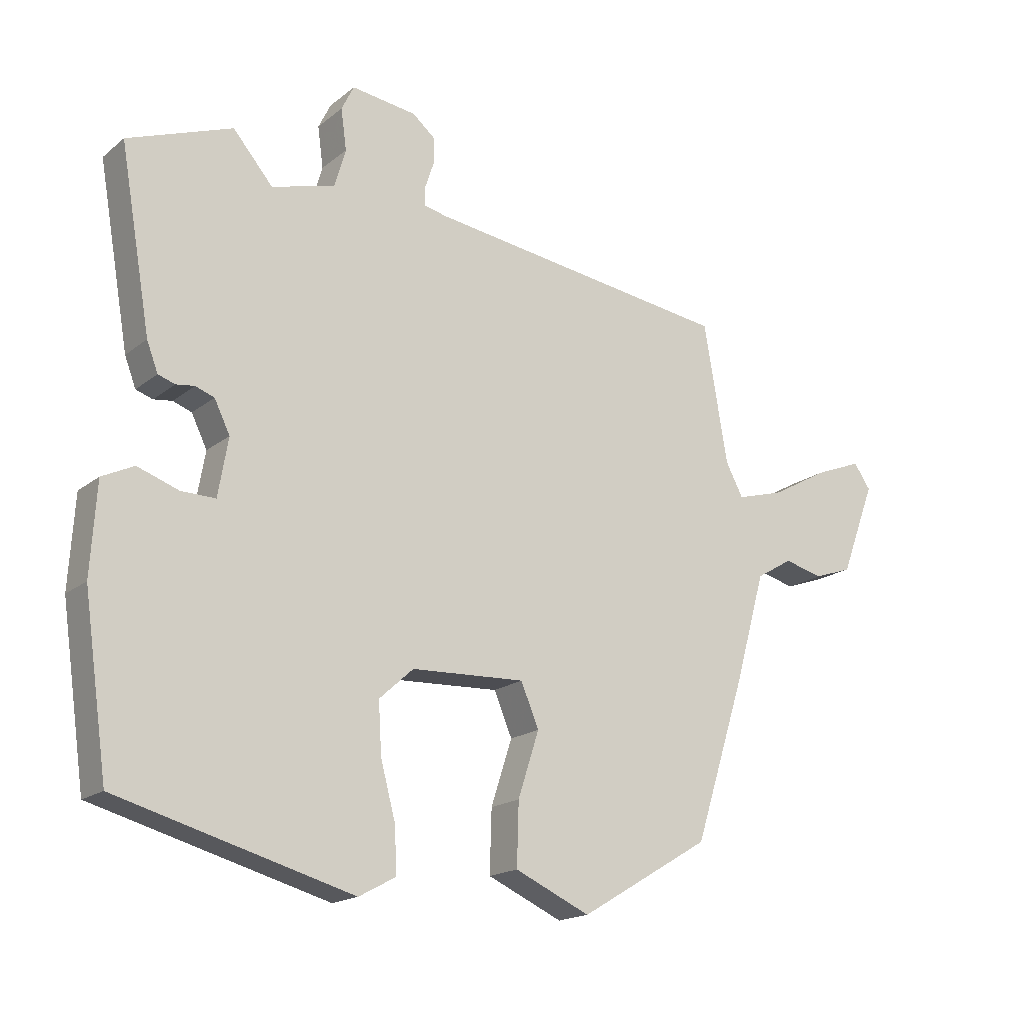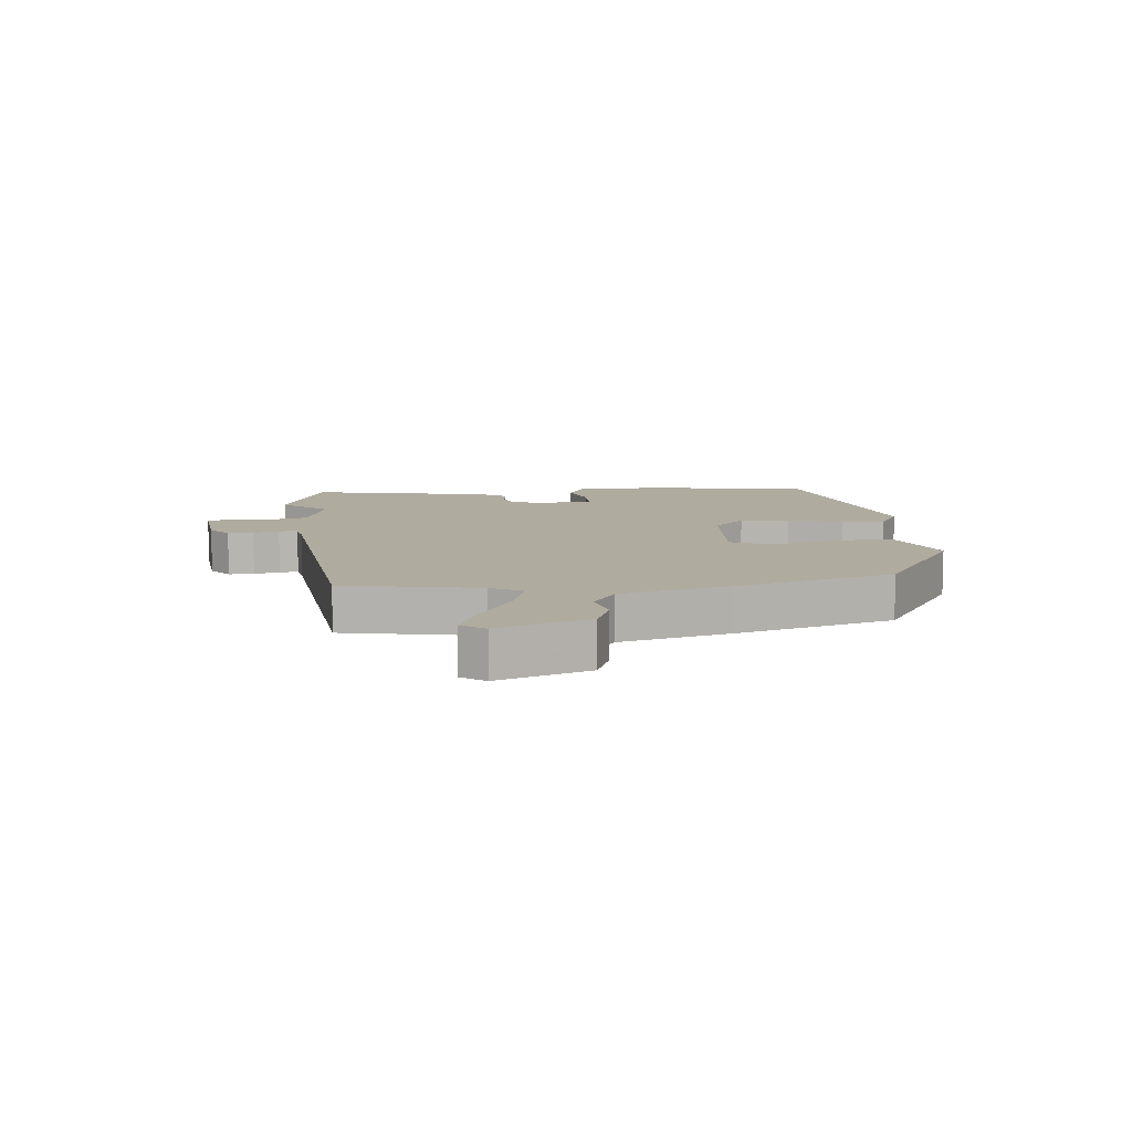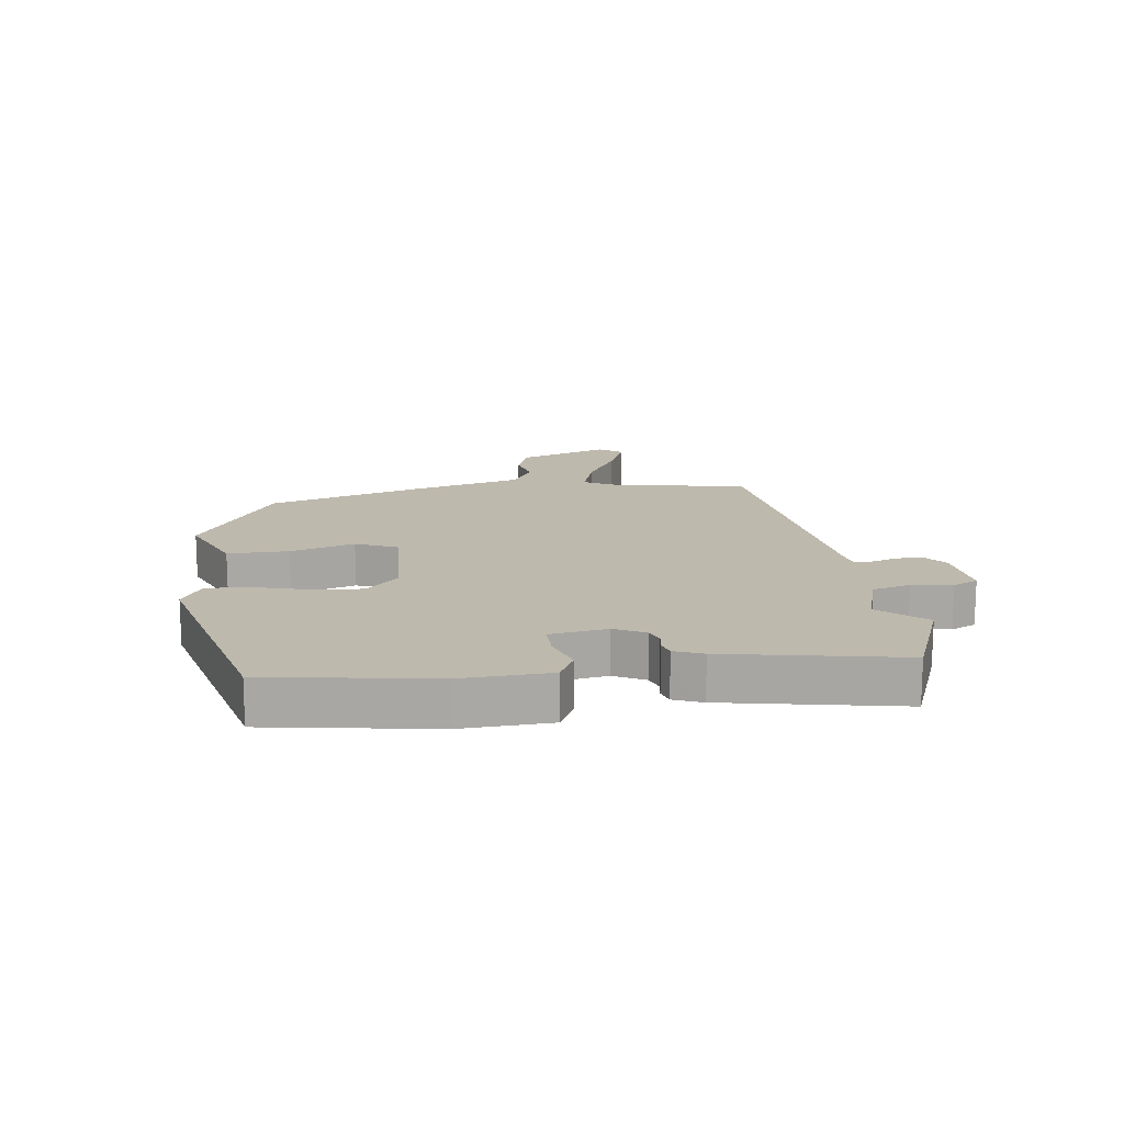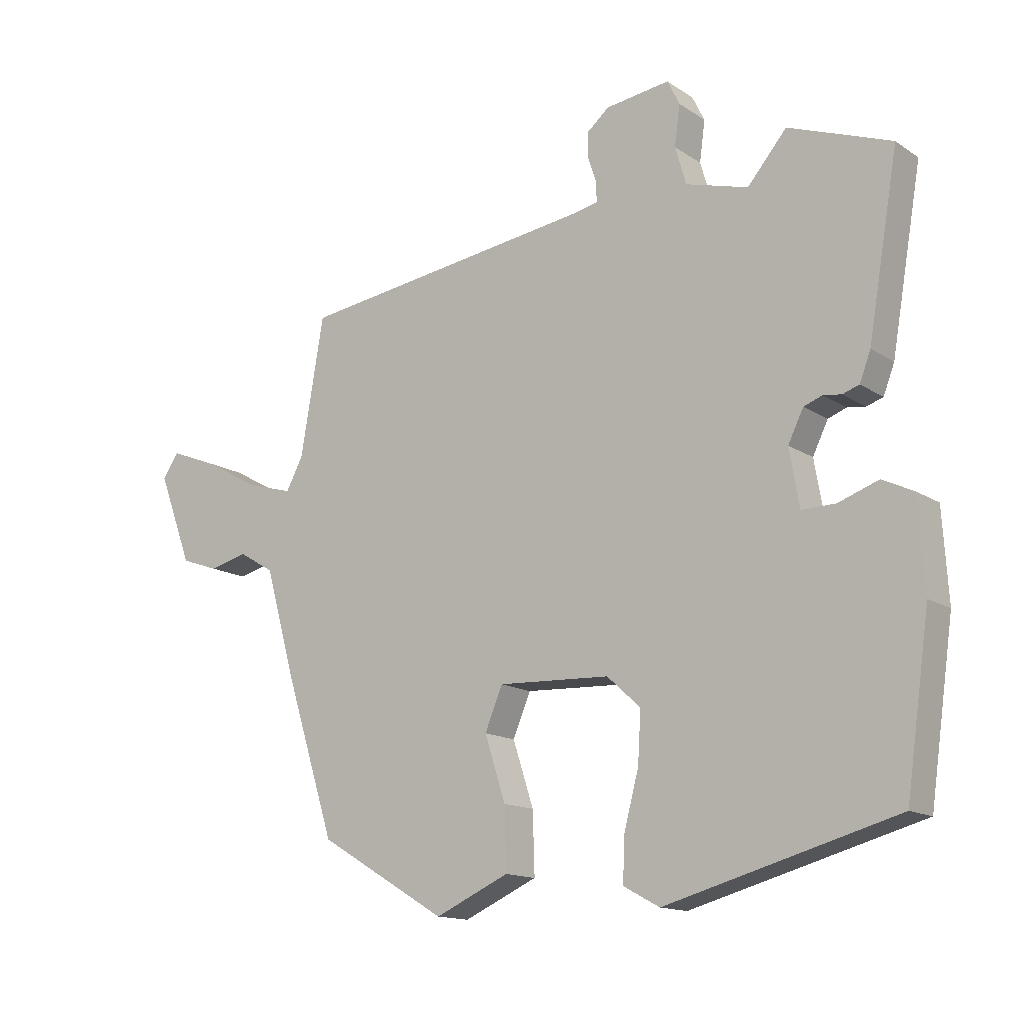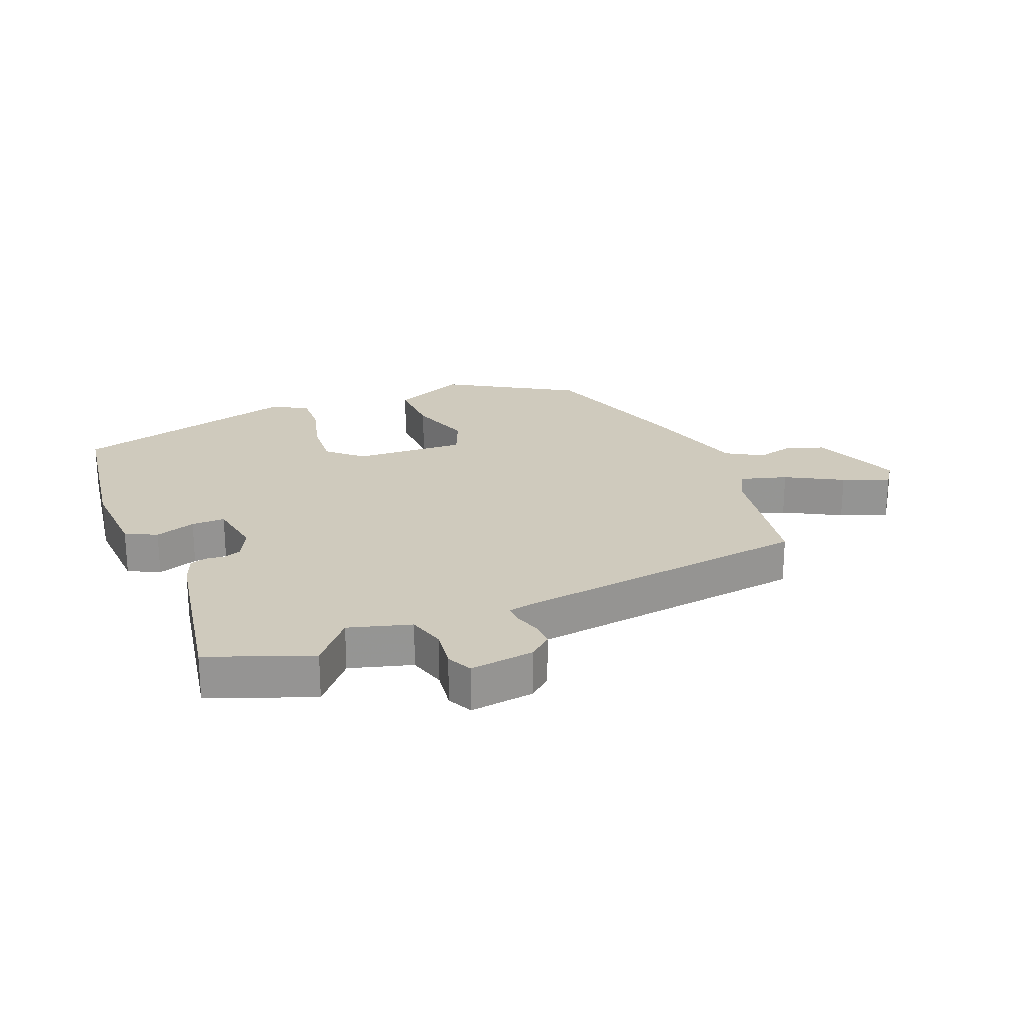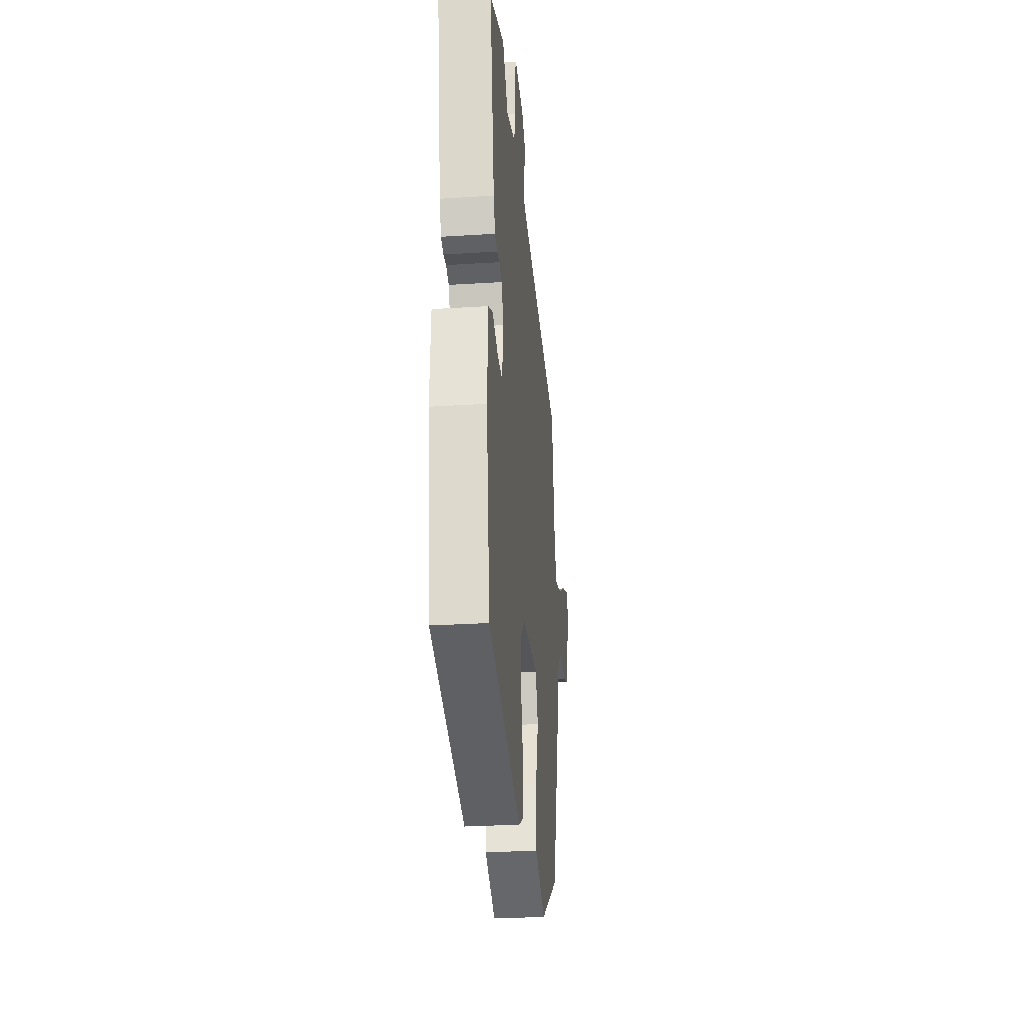
<metadata>
{"format":"obj","ext":"obj","renderer":"f3d","projection":"perspective","resolution":1024,"background":"white","views":[{"elev":-17.8,"azim":-33.8,"up":"+Z"},{"elev":9.6,"azim":85.7,"up":"+Y"},{"elev":15.3,"azim":-96.6,"up":"+Y"},{"elev":-14.4,"azim":-144.2,"up":"+Z"},{"elev":23.0,"azim":-21.9,"up":"+Y"},{"elev":-28.5,"azim":-84.6,"up":"+Z"}]}
</metadata>
<code>
v -0.519 0.07 0.493
v -0.351 0.07 0.556
v -0.287 0.07 0.481
v -0.185 0.07 0.51
v -0.167 0.07 0.572
v -0.176 0.07 0.638
v -0.156 0.07 0.679
v -0.051 0.07 0.665
v -0.014 0.07 0.634
v -0.015 0.07 0.592
v -0.029 0.07 0.55
v -0.029 0.07 0.519
v 0.008 0.07 0.511
v 0.5 0.07 0.445
v 0.538 0.07 0.221
v 0.566 0.07 0.168
v 0.643 0.07 0.19
v 0.735 0.07 0.241
v 0.811 0.07 0.271
v 0.838 0.07 0.232
v 0.782 0.07 0.084
v 0.72 0.07 0.062
v 0.658 0.07 0.078
v 0.599 0.07 0.043
v 0.549 0.07 -0.134
v 0.467 0.07 -0.391
v 0.257 0.07 -0.516
v 0.136 0.07 -0.462
v 0.139 0.07 -0.362
v 0.173 0.07 -0.257
v 0.144 0.07 -0.188
v -0.039 0.07 -0.196
v -0.094 0.07 -0.246
v -0.089 0.07 -0.328
v -0.065 0.07 -0.418
v -0.062 0.07 -0.49
v -0.121 0.07 -0.522
v -0.497 0.07 -0.419
v -0.536 0.07 -0.148
v -0.527 0.07 -0.003
v -0.476 0.07 0.022
v -0.41 0.07 -0.001
v -0.355 0.07 -0.002
v -0.339 0.07 0.091
v -0.364 0.07 0.142
v -0.394 0.07 0.153
v -0.424 0.07 0.149
v -0.451 0.07 0.158
v -0.469 0.07 0.205
v -0.519 0 0.493
v -0.351 0 0.556
v -0.287 0 0.481
v -0.185 0 0.51
v -0.167 0 0.572
v -0.176 0 0.638
v -0.156 0 0.679
v -0.051 0 0.665
v -0.014 0 0.634
v -0.015 0 0.592
v -0.029 0 0.55
v -0.029 0 0.519
v 0.008 0 0.511
v 0.5 0 0.445
v 0.538 0 0.221
v 0.566 0 0.168
v 0.643 0 0.19
v 0.735 0 0.241
v 0.811 0 0.271
v 0.838 0 0.232
v 0.782 0 0.084
v 0.72 0 0.062
v 0.658 0 0.078
v 0.599 0 0.043
v 0.549 0 -0.134
v 0.467 0 -0.391
v 0.257 0 -0.516
v 0.136 0 -0.462
v 0.139 0 -0.362
v 0.173 0 -0.257
v 0.144 0 -0.188
v -0.039 0 -0.196
v -0.094 0 -0.246
v -0.089 0 -0.328
v -0.065 0 -0.418
v -0.062 0 -0.49
v -0.121 0 -0.522
v -0.497 0 -0.419
v -0.536 0 -0.148
v -0.527 0 -0.003
v -0.476 0 0.022
v -0.41 0 -0.001
v -0.355 0 -0.002
v -0.339 0 0.091
v -0.364 0 0.142
v -0.394 0 0.153
v -0.424 0 0.149
v -0.451 0 0.158
v -0.469 0 0.205
f 46 47 48 49
f 45 46 49 1
f 44 45 1 2
f 39 40 41 42
f 39 42 43
f 38 39 43
f 37 38 43
f 34 35 36 37
f 33 34 37 43
f 32 33 43 44
f 27 28 29 30
f 25 26 27 30
f 24 25 30 31
f 23 24 31 32
f 21 22 23
f 20 21 23
f 17 18 19 20
f 16 17 20 23
f 13 14 15
f 12 13 15 16
f 8 9 10 11
f 8 11 12
f 5 6 7 8
f 4 5 8 12
f 3 4 12 16
f 44 2 3
f 23 32 44
f 3 16 23 44
f 98 97 96 95
f 50 98 95 94
f 51 50 94 93
f 91 90 89 88
f 92 91 88
f 92 88 87
f 92 87 86
f 86 85 84 83
f 92 86 83 82
f 93 92 82 81
f 79 78 77 76
f 79 76 75 74
f 80 79 74 73
f 81 80 73 72
f 72 71 70
f 72 70 69
f 69 68 67 66
f 72 69 66 65
f 64 63 62
f 65 64 62 61
f 60 59 58 57
f 61 60 57
f 57 56 55 54
f 61 57 54 53
f 65 61 53 52
f 52 51 93
f 93 81 72
f 93 72 65 52
f 1 50 51 2
f 2 51 52 3
f 3 52 53 4
f 4 53 54 5
f 5 54 55 6
f 6 55 56 7
f 7 56 57 8
f 8 57 58 9
f 9 58 59 10
f 10 59 60 11
f 11 60 61 12
f 12 61 62 13
f 13 62 63 14
f 14 63 64 15
f 15 64 65 16
f 16 65 66 17
f 17 66 67 18
f 18 67 68 19
f 19 68 69 20
f 20 69 70 21
f 21 70 71 22
f 22 71 72 23
f 23 72 73 24
f 24 73 74 25
f 25 74 75 26
f 26 75 76 27
f 27 76 77 28
f 28 77 78 29
f 29 78 79 30
f 30 79 80 31
f 31 80 81 32
f 32 81 82 33
f 33 82 83 34
f 34 83 84 35
f 35 84 85 36
f 36 85 86 37
f 37 86 87 38
f 38 87 88 39
f 39 88 89 40
f 40 89 90 41
f 41 90 91 42
f 42 91 92 43
f 43 92 93 44
f 44 93 94 45
f 45 94 95 46
f 46 95 96 47
f 47 96 97 48
f 48 97 98 49
f 49 98 50 1

</code>
